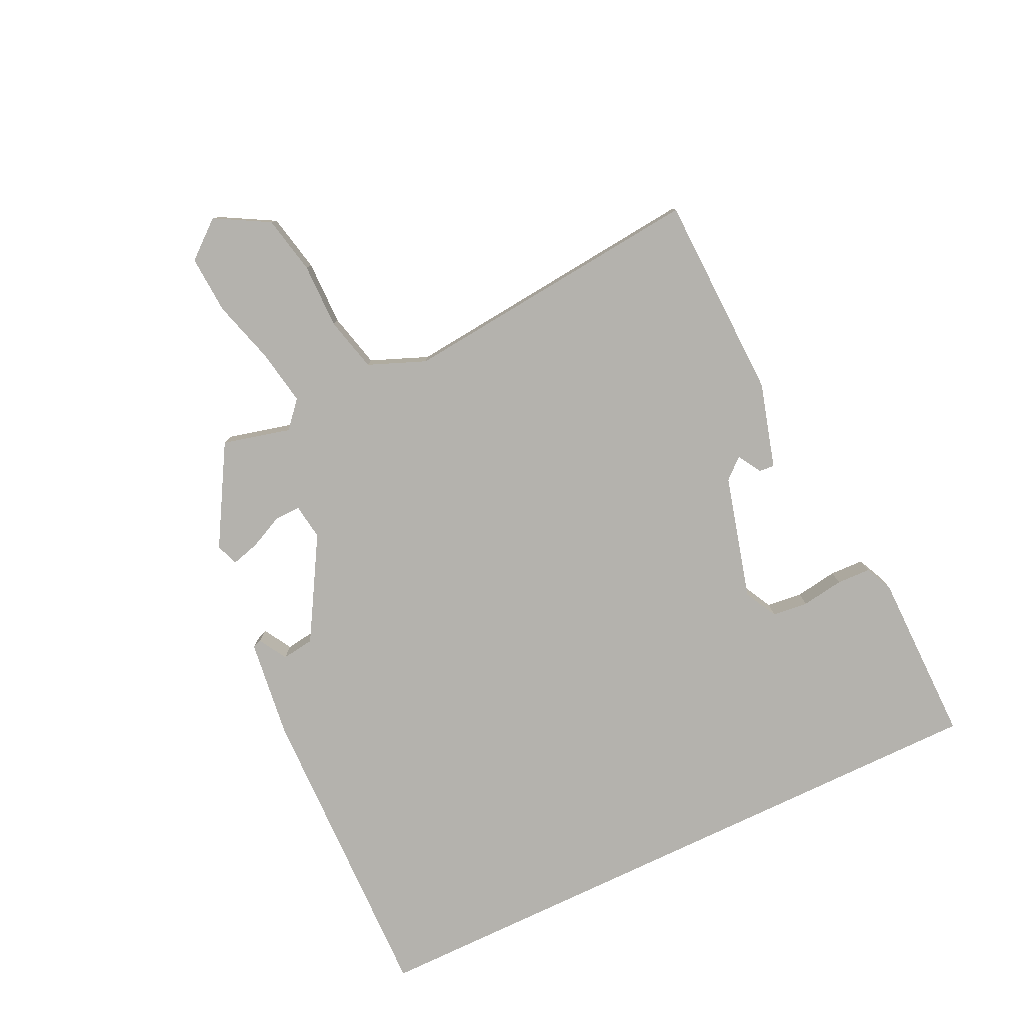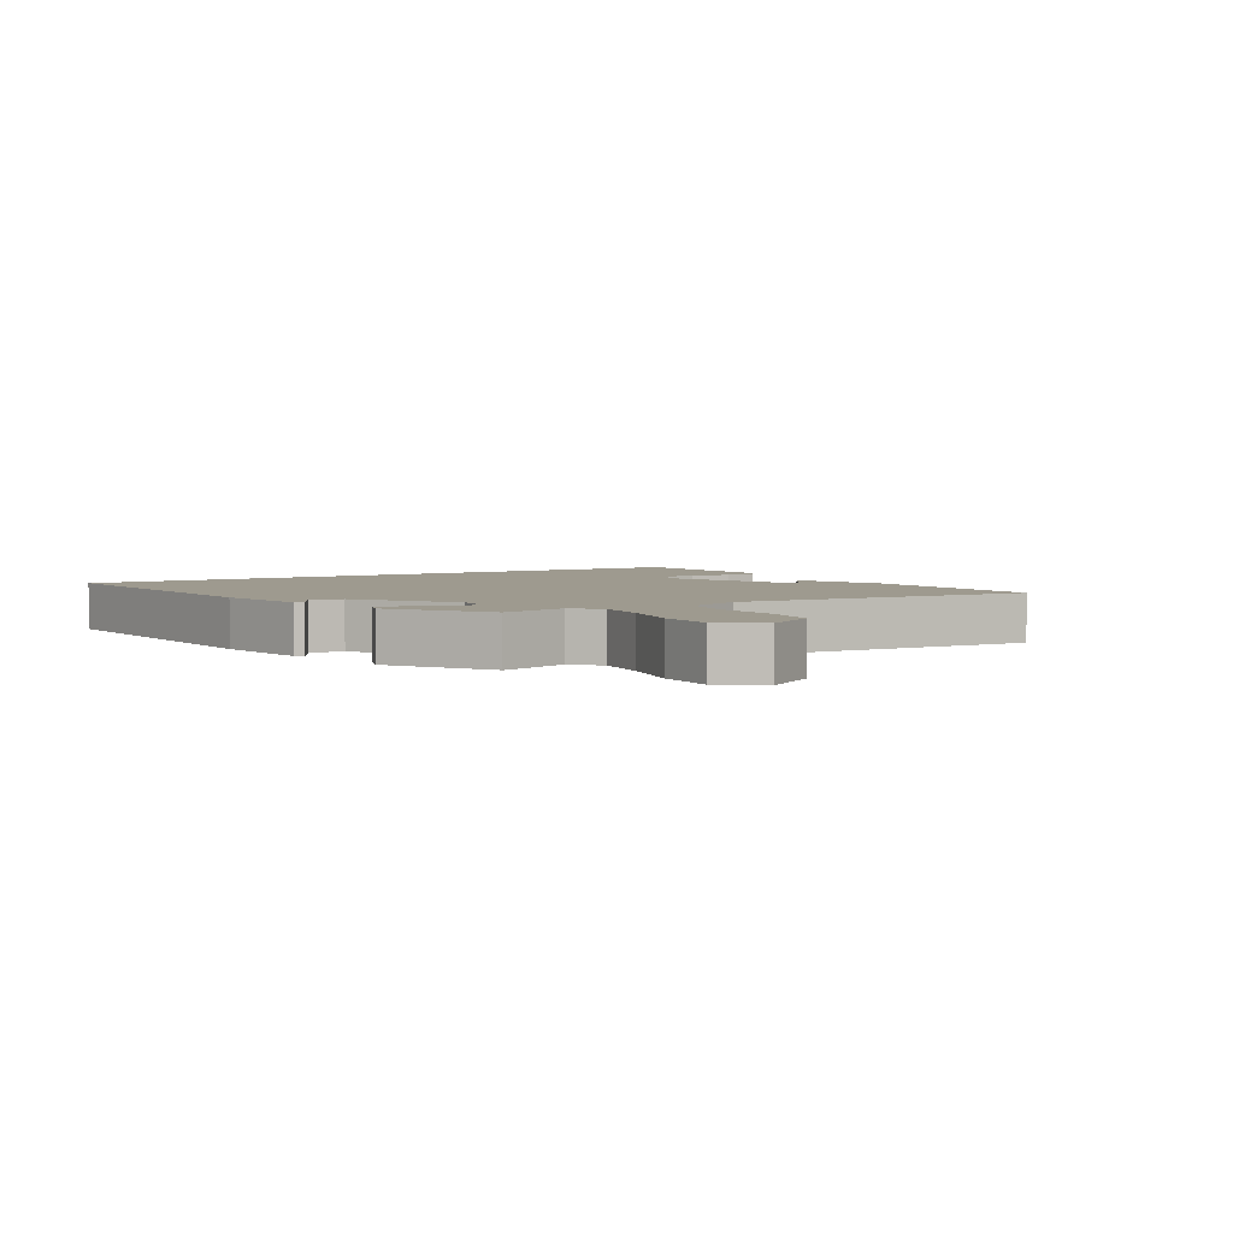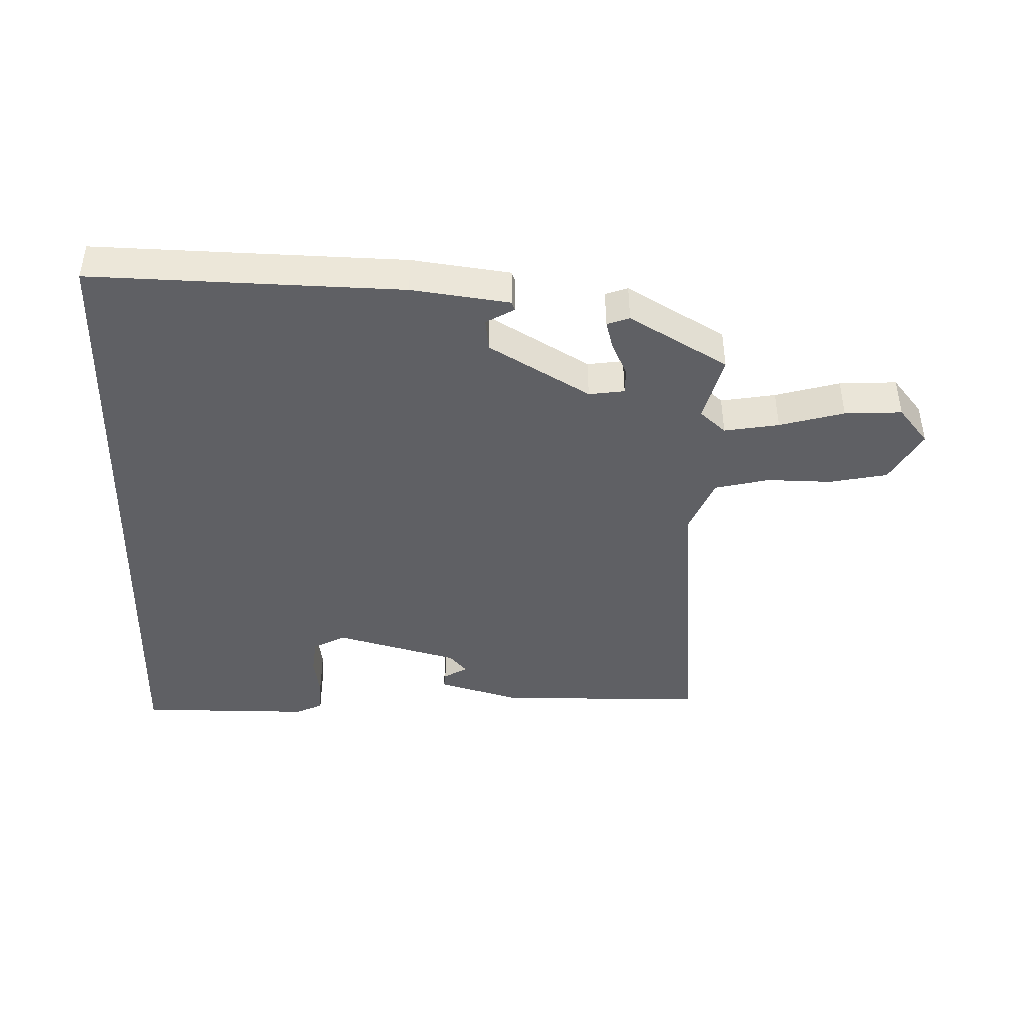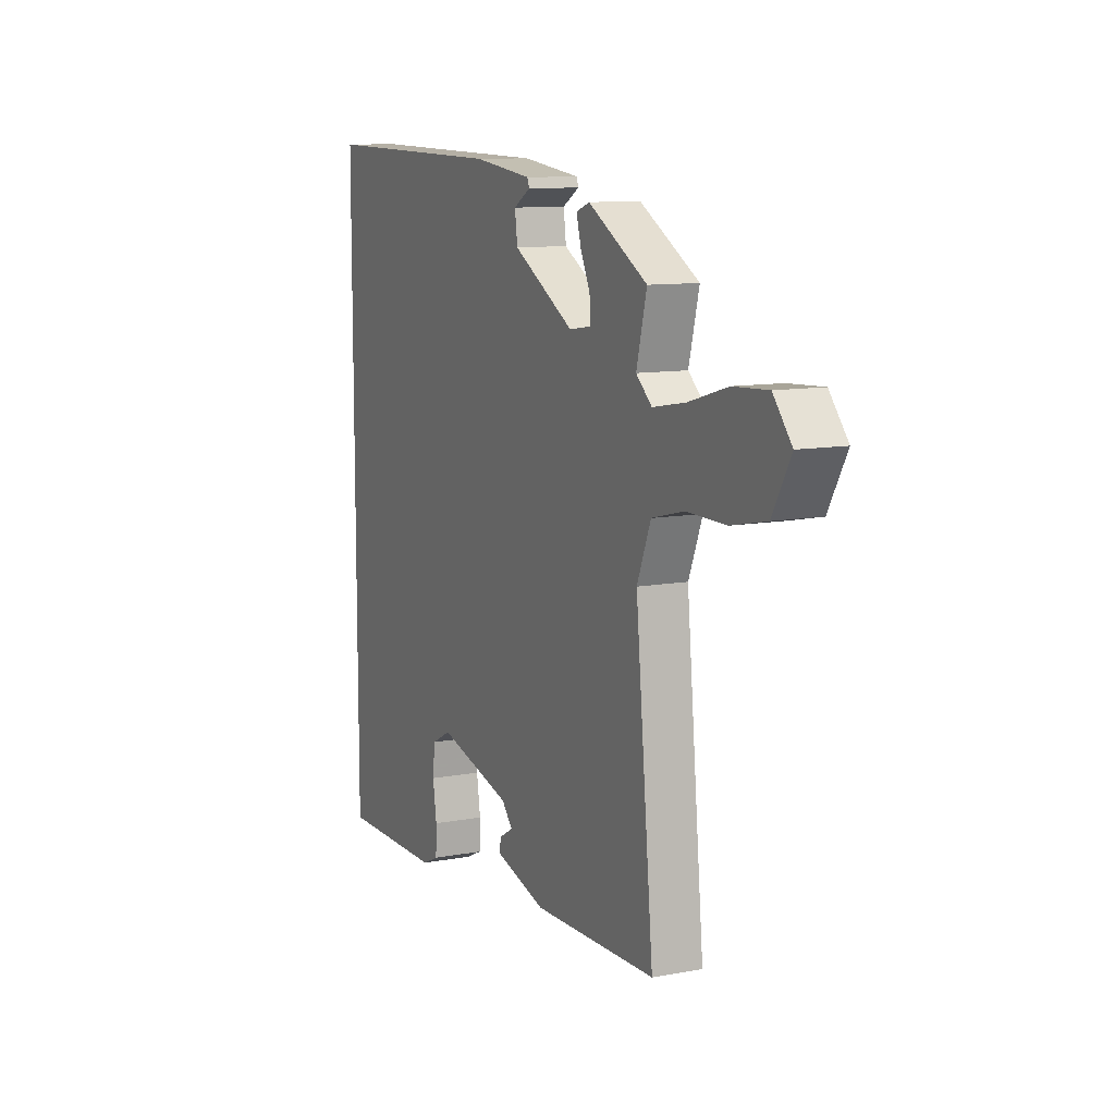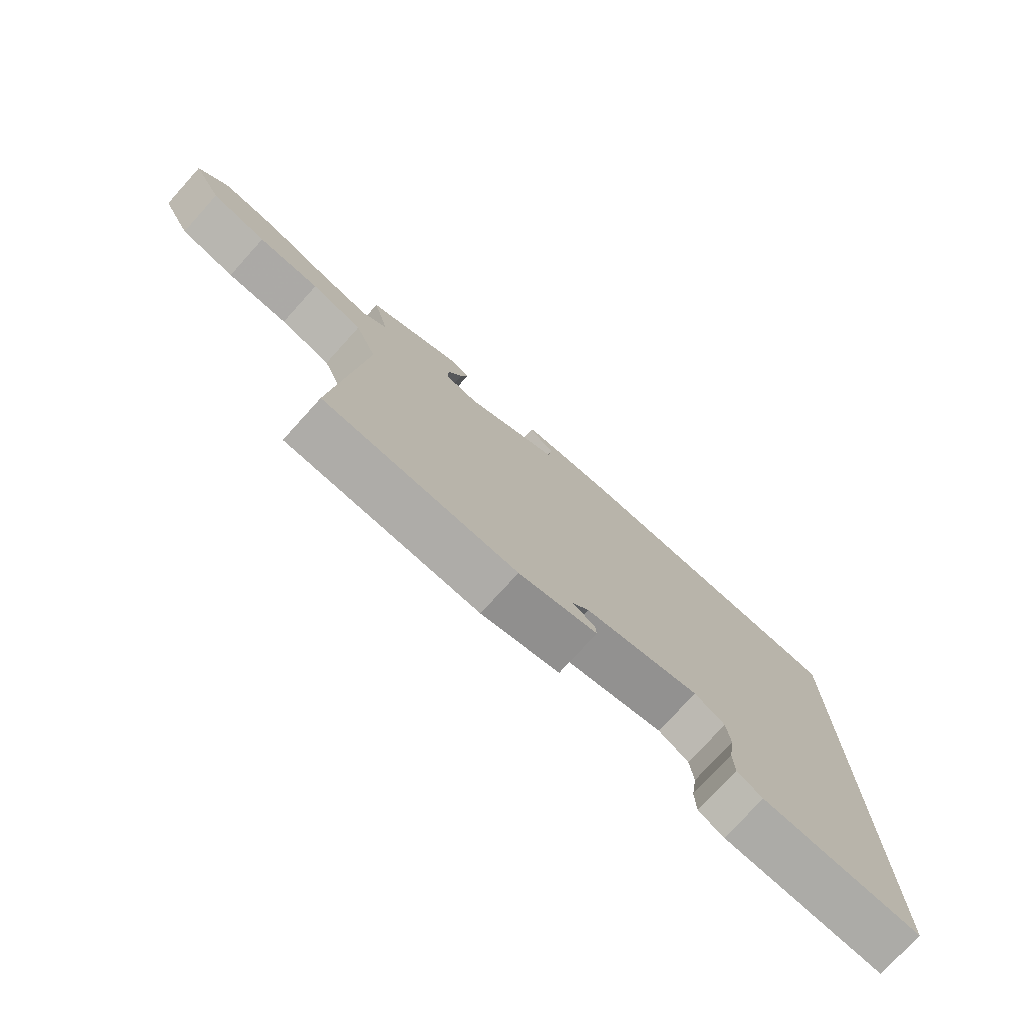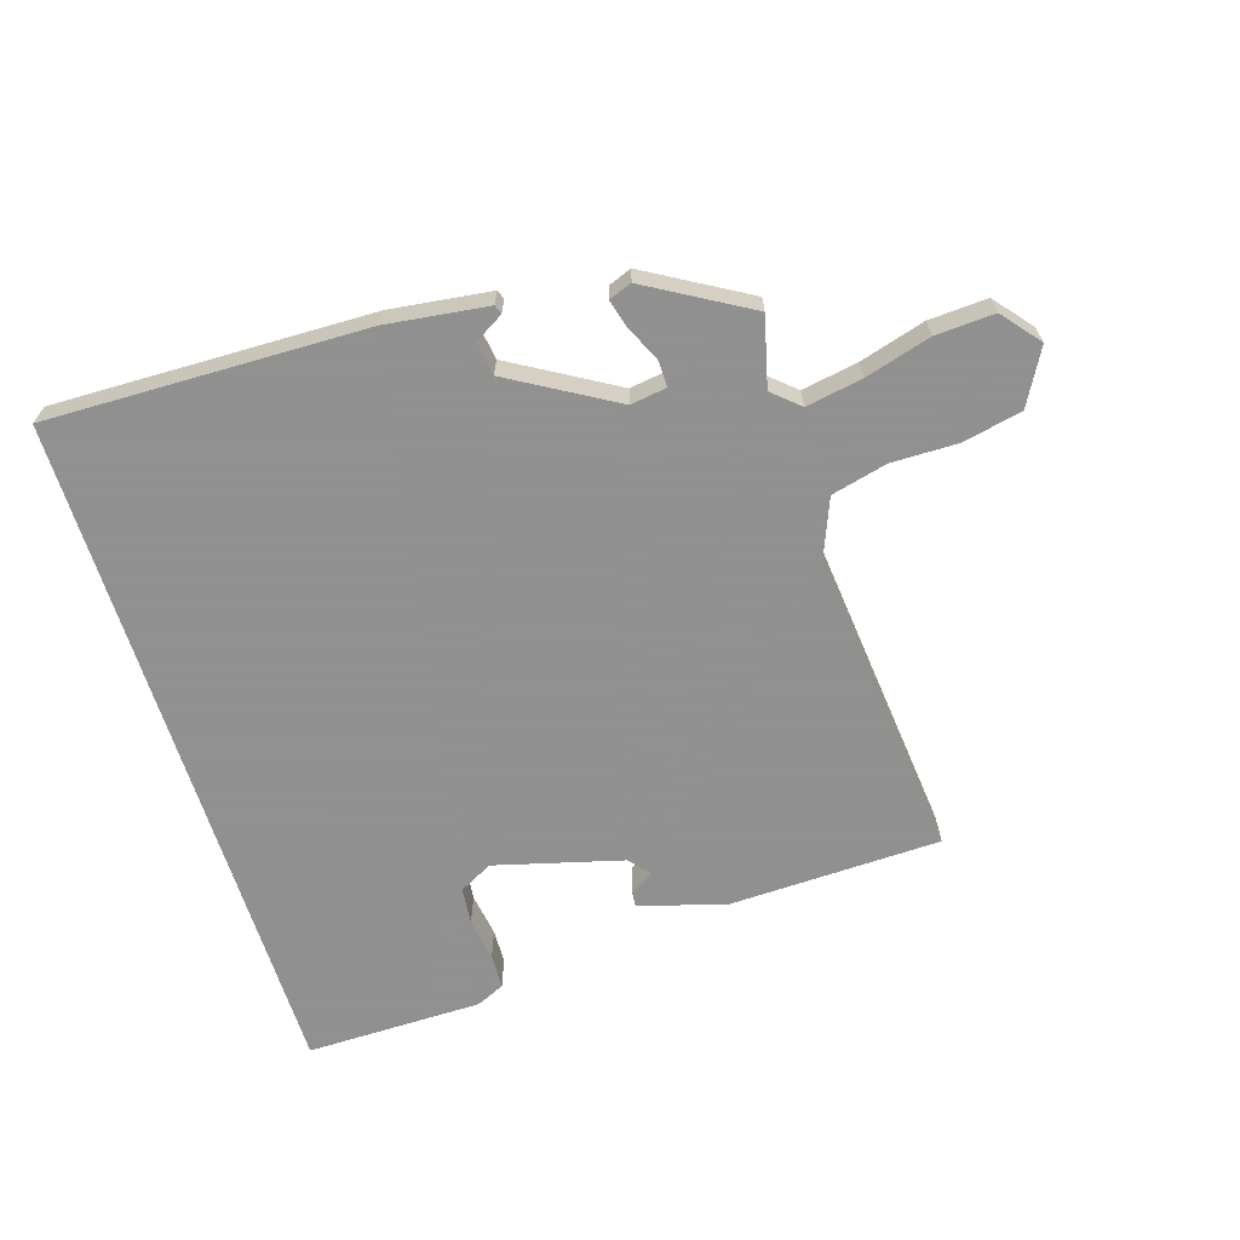
<metadata>
{"format":"obj","ext":"obj","renderer":"f3d","projection":"perspective","resolution":1024,"background":"white","views":[{"elev":-79.5,"azim":115.5,"up":"+Y"},{"elev":3.6,"azim":56.1,"up":"+Y"},{"elev":-43.3,"azim":-1.8,"up":"+Y"},{"elev":10.5,"azim":64.7,"up":"+Z"},{"elev":-76.0,"azim":137.8,"up":"+Z"},{"elev":-65.8,"azim":17.5,"up":"+Y"}]}
</metadata>
<code>
v -0.5 0.07 0.535
v -0.012 0.07 0.524
v 0.142 0.07 0.504
v 0.147 0.07 0.49
v 0.103 0.07 0.464
v 0.11 0.07 0.413
v 0.269 0.07 0.32
v 0.325 0.07 0.328
v 0.324 0.07 0.369
v 0.299 0.07 0.422
v 0.287 0.07 0.466
v 0.322 0.07 0.479
v 0.477 0.07 0.389
v 0.45 0.07 0.283
v 0.491 0.07 0.247
v 0.577 0.07 0.262
v 0.678 0.07 0.291
v 0.768 0.07 0.296
v 0.816 0.07 0.238
v 0.769 0.07 0.154
v 0.678 0.07 0.135
v 0.576 0.07 0.136
v 0.491 0.07 0.115
v 0.455 0.07 0.026
v 0.502 0.07 -0.452
v 0.179 0.07 -0.461
v 0.046 0.07 -0.423
v 0.048 0.07 -0.399
v 0.085 0.07 -0.377
v 0.057 0.07 -0.345
v -0.137 0.07 -0.293
v -0.188 0.07 -0.32
v -0.194 0.07 -0.376
v -0.184 0.07 -0.442
v -0.186 0.07 -0.495
v -0.229 0.07 -0.515
v -0.5 0.07 -0.517
v -0.5 0 0.535
v -0.012 0 0.524
v 0.142 0 0.504
v 0.147 0 0.49
v 0.103 0 0.464
v 0.11 0 0.413
v 0.269 0 0.32
v 0.325 0 0.328
v 0.324 0 0.369
v 0.299 0 0.422
v 0.287 0 0.466
v 0.322 0 0.479
v 0.477 0 0.389
v 0.45 0 0.283
v 0.491 0 0.247
v 0.577 0 0.262
v 0.678 0 0.291
v 0.768 0 0.296
v 0.816 0 0.238
v 0.769 0 0.154
v 0.678 0 0.135
v 0.576 0 0.136
v 0.491 0 0.115
v 0.455 0 0.026
v 0.502 0 -0.452
v 0.179 0 -0.461
v 0.046 0 -0.423
v 0.048 0 -0.399
v 0.085 0 -0.377
v 0.057 0 -0.345
v -0.137 0 -0.293
v -0.188 0 -0.32
v -0.194 0 -0.376
v -0.184 0 -0.442
v -0.186 0 -0.495
v -0.229 0 -0.515
v -0.5 0 -0.517
f 33 34 35 36
f 32 33 36 37
f 26 27 28 29
f 24 25 26 29
f 23 24 29 30
f 19 20 21 22
f 19 22 23
f 16 17 18 19
f 15 16 19 23
f 14 15 23 30
f 9 10 11 12
f 8 9 12 13
f 2 3 4 5
f 2 5 6
f 32 37 1 2
f 31 32 2 6
f 30 31 6 7
f 8 13 14 30
f 7 8 30
f 73 72 71 70
f 74 73 70 69
f 66 65 64 63
f 66 63 62 61
f 67 66 61 60
f 59 58 57 56
f 60 59 56
f 56 55 54 53
f 60 56 53 52
f 67 60 52 51
f 49 48 47 46
f 50 49 46 45
f 42 41 40 39
f 43 42 39
f 39 38 74 69
f 43 39 69 68
f 44 43 68 67
f 67 51 50 45
f 67 45 44
f 1 38 39 2
f 2 39 40 3
f 3 40 41 4
f 4 41 42 5
f 5 42 43 6
f 6 43 44 7
f 7 44 45 8
f 8 45 46 9
f 9 46 47 10
f 10 47 48 11
f 11 48 49 12
f 12 49 50 13
f 13 50 51 14
f 14 51 52 15
f 15 52 53 16
f 16 53 54 17
f 17 54 55 18
f 18 55 56 19
f 19 56 57 20
f 20 57 58 21
f 21 58 59 22
f 22 59 60 23
f 23 60 61 24
f 24 61 62 25
f 25 62 63 26
f 26 63 64 27
f 27 64 65 28
f 28 65 66 29
f 29 66 67 30
f 30 67 68 31
f 31 68 69 32
f 32 69 70 33
f 33 70 71 34
f 34 71 72 35
f 35 72 73 36
f 36 73 74 37
f 37 74 38 1

</code>
